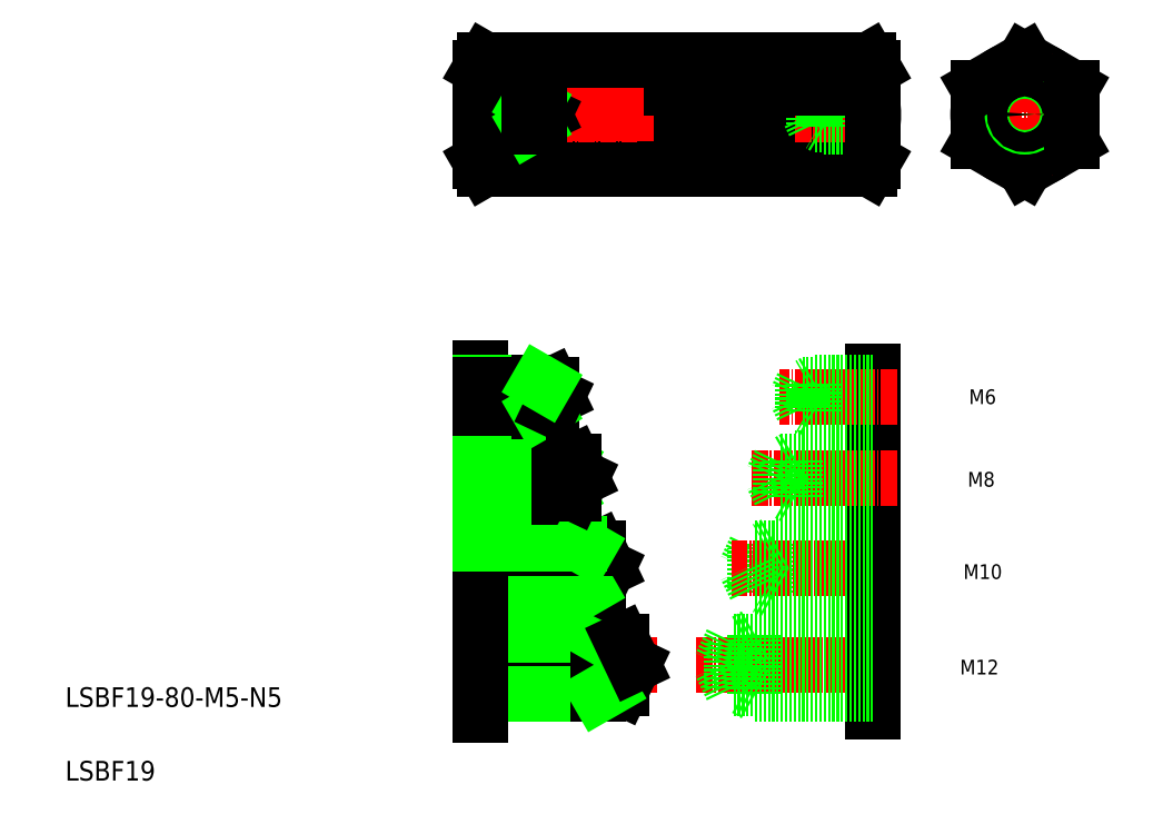
<metadata>
{"format":"dxf","ext":"dxf","renderer":"ezdxf+matplotlib","layout":"modelspace","background":"white","min_lineweight":24,"dpi":150}
</metadata>
<code>
0
SECTION
2
ENTITIES
0
LINE
8
CENTER
10
193
20
145.7
30
0
11
218
21
145.7
31
0
0
CIRCLE
8
0
10
205.5
20
145.7
30
0
40
9.5
0
LINE
8
0
10
215
20
140.2
30
0
11
205.5
21
134.7
31
0
0
LINE
8
0
10
215
20
151.2
30
0
11
205.5
21
156.7
31
0
0
LINE
8
CENTER
10
205.5
20
158.2
30
0
11
205.5
21
133.2
31
0
0
LINE
8
0
10
174.6
20
139.7
30
0
11
174.6
21
151.7
31
0
0
POLYLINE
8
0
66
     1
10
0
20
0
30
0
0
VERTEX
8
0
10
134.6
20
156.8
30
0
42
0.04046
0
VERTEX
8
0
10
133.8
20
154.3
30
0
42
0.05594
0
VERTEX
8
0
10
133.5
20
151.8
30
0
42
0.06247
0
VERTEX
8
0
10
133.8
20
149.3
30
0
42
0.03416
0
VERTEX
8
0
10
134.5
20
146.8
30
0
42
-0.02415
0
VERTEX
8
0
10
135.4
20
144.4
30
0
42
-0.06346
0
VERTEX
8
0
10
135.7
20
141.9
30
0
42
-0.05218
0
VERTEX
8
0
10
135.5
20
139.4
30
0
42
-0.04755
0
VERTEX
8
0
10
134.8
20
136.9
30
0
42
-0.04577
0
VERTEX
8
0
10
133.6
20
134.6
30
0
0
SEQEND
8
0
0
LINE
8
0
10
94.64
20
139.7
30
0
11
94.64
21
151.7
31
0
0
ARC
8
0
10
156.9
20
145.6
30
0
40
17.69
50
341.9
51
18.06
0
LINE
8
0
10
94.64
20
136.1
30
0
11
94.64
21
155.1
31
0
0
LINE
8
0
10
174.6
20
136.1
30
0
11
174.6
21
155.1
31
0
0
LINE
8
0
10
196
20
140.2
30
0
11
196
21
151.2
31
0
0
TEXT
8
0
10
10
20
25
30
0
40
4
1
LSBF19-80-M5-N5
0
TEXT
8
0
10
10
20
10
30
0
40
4
1
LSBF19
0
LINE
8
0
10
118.6
20
57.27
30
0
11
120.5
21
53.27
31
0
0
LINE
8
0
10
114.6
20
48.27
30
0
11
114.6
21
58.27
31
0
0
LINE
8
0
10
118.6
20
49.27
30
0
11
118.6
21
57.27
31
0
0
LINE
8
0
10
150.6
20
57.27
30
0
11
148.7
21
53.27
31
0
0
LINE
8
0
10
154.6
20
48.27
30
0
11
154.6
21
58.27
31
0
0
LINE
8
0
10
150.6
20
49.27
30
0
11
150.6
21
57.27
31
0
0
LINE
8
CENTER
10
138.6
20
33.57
30
0
11
179.4
21
33.57
31
0
0
LINE
8
0
10
145.8
20
38.37
30
0
11
143.6
21
33.57
31
0
0
LINE
8
0
10
145.8
20
28.77
30
0
11
143.6
21
33.57
31
0
0
LINE
8
CENTER
10
123.5
20
53.27
30
0
11
89.87
21
53.27
31
0
0
LINE
8
CENTER
10
130.7
20
33.57
30
0
11
89.87
21
33.57
31
0
0
LINE
8
0
10
94.64
20
38.37
30
0
11
123.4
21
38.37
31
0
0
LINE
8
0
10
94.64
20
28.77
30
0
11
123.4
21
28.77
31
0
0
LINE
8
0
10
94.64
20
39.57
30
0
11
118.6
21
39.57
31
0
0
LINE
8
0
10
94.64
20
27.57
30
0
11
118.6
21
27.57
31
0
0
LINE
8
0
10
94.64
20
49.27
30
0
11
118.6
21
49.27
31
0
0
LINE
8
0
10
94.64
20
48.27
30
0
11
114.6
21
48.27
31
0
0
LINE
8
0
10
94.64
20
94.04
30
0
11
94.64
21
23.37
31
0
0
LINE
8
0
10
118.6
20
39.57
30
0
11
118.6
21
27.57
31
0
0
LINE
8
0
10
123.4
20
28.77
30
0
11
125.7
21
33.57
31
0
0
LINE
8
0
10
123.4
20
28.77
30
0
11
123.4
21
38.37
31
0
0
LINE
8
0
10
118.6
20
27.57
30
0
11
120.7
21
28.77
31
0
0
LINE
8
0
10
118.6
20
39.57
30
0
11
120.7
21
38.37
31
0
0
LINE
8
0
10
123.4
20
38.37
30
0
11
125.7
21
33.57
31
0
0
LINE
8
0
10
118.6
20
49.27
30
0
11
120.5
21
53.27
31
0
0
LINE
8
0
10
114.6
20
48.27
30
0
11
116.4
21
49.27
31
0
0
LINE
8
CENTER
10
145.8
20
53.27
30
0
11
179.4
21
53.27
31
0
0
LINE
8
0
10
150.6
20
39.57
30
0
11
150.6
21
27.57
31
0
0
LINE
8
0
10
174.6
20
93.29
30
0
11
174.6
21
23.93
31
0
0
LINE
8
0
10
145.8
20
28.77
30
0
11
145.8
21
38.37
31
0
0
LINE
8
0
10
174.6
20
28.77
30
0
11
145.8
21
28.77
31
0
0
LINE
8
0
10
174.6
20
27.57
30
0
11
150.6
21
27.57
31
0
0
LINE
8
0
10
150.6
20
27.57
30
0
11
148.6
21
28.77
31
0
0
LINE
8
0
10
174.6
20
38.37
30
0
11
145.8
21
38.37
31
0
0
LINE
8
0
10
174.6
20
49.27
30
0
11
150.6
21
49.27
31
0
0
LINE
8
0
10
174.6
20
48.27
30
0
11
154.6
21
48.27
31
0
0
LINE
8
0
10
174.6
20
39.57
30
0
11
150.6
21
39.57
31
0
0
LINE
8
0
10
150.6
20
39.57
30
0
11
148.6
21
38.37
31
0
0
LINE
8
0
10
150.6
20
49.27
30
0
11
148.7
21
53.27
31
0
0
LINE
8
0
10
154.6
20
48.27
30
0
11
152.9
21
49.27
31
0
0
TEXT
8
0
10
192.3
20
31.61
30
0
40
3
1
M12
0
TEXT
8
0
10
193
20
51.06
30
0
40
3
1
M10
0
LINE
8
CENTER
10
91.57
20
145.7
30
0
11
177.6
21
145.7
31
0
0
LINE
8
CENTER
10
176.6
20
145.7
30
0
11
142.6
21
145.7
31
0
0
LINE
8
0
10
95.49
20
134.6
30
0
11
173.8
21
134.6
31
0
0
LINE
8
0
10
135.6
20
140.1
30
0
11
173.8
21
140.1
31
0
0
LINE
8
CENTER
10
89.87
20
88.19
30
0
11
113.8
21
88.19
31
0
0
LINE
8
CENTER
10
89.87
20
71.71
30
0
11
119.4
21
71.71
31
0
0
LINE
8
0
10
110.6
20
75.71
30
0
11
112
21
74.91
31
0
0
LINE
8
0
10
110.6
20
67.71
30
0
11
112
21
68.51
31
0
0
LINE
8
0
10
94.64
20
57.27
30
0
11
118.6
21
57.27
31
0
0
LINE
8
0
10
94.64
20
58.27
30
0
11
114.6
21
58.27
31
0
0
LINE
8
0
10
94.64
20
74.91
30
0
11
113.6
21
74.91
31
0
0
LINE
8
0
10
94.64
20
68.51
30
0
11
113.6
21
68.51
31
0
0
LINE
8
0
10
94.64
20
75.71
30
0
11
110.6
21
75.71
31
0
0
LINE
8
0
10
94.64
20
67.71
30
0
11
110.6
21
67.71
31
0
0
LINE
8
0
10
110.6
20
67.71
30
0
11
110.6
21
75.71
31
0
0
LINE
8
0
10
94.64
20
85.19
30
0
11
106.6
21
85.19
31
0
0
LINE
8
0
10
94.64
20
85.79
30
0
11
109
21
85.79
31
0
0
LINE
8
0
10
94.64
20
91.19
30
0
11
106.6
21
91.19
31
0
0
LINE
8
0
10
94.64
20
90.59
30
0
11
109
21
90.59
31
0
0
LINE
8
0
10
109
20
90.59
30
0
11
110.2
21
88.19
31
0
0
LINE
8
0
10
109
20
85.79
30
0
11
109
21
90.59
31
0
0
LINE
8
0
10
106.6
20
85.19
30
0
11
106.6
21
91.19
31
0
0
LINE
8
0
10
106.6
20
85.19
30
0
11
107.7
21
85.79
31
0
0
LINE
8
0
10
109
20
85.79
30
0
11
110.2
21
88.19
31
0
0
LINE
8
0
10
106.6
20
91.19
30
0
11
107.7
21
90.59
31
0
0
LINE
8
0
10
114.6
20
58.27
30
0
11
116.4
21
57.27
31
0
0
LINE
8
0
10
113.6
20
74.91
30
0
11
115.2
21
71.71
31
0
0
LINE
8
0
10
113.6
20
68.51
30
0
11
113.6
21
74.91
31
0
0
LINE
8
0
10
113.6
20
68.51
30
0
11
115.2
21
71.71
31
0
0
LINE
8
CENTER
10
92.69
20
145.7
30
0
11
126.6
21
145.7
31
0
0
LINE
8
CENTER
10
110.5
20
145.7
30
0
11
92.9
21
145.7
31
0
0
LINE
8
0
10
94.64
20
148.2
30
0
11
104.6
21
148.2
31
0
0
LINE
8
0
10
94.64
20
147.7
30
0
11
106.6
21
147.7
31
0
0
LINE
8
0
10
94.64
20
143.2
30
0
11
104.6
21
143.2
31
0
0
LINE
8
0
10
94.64
20
143.7
30
0
11
106.6
21
143.7
31
0
0
LINE
8
0
10
95.49
20
134.6
30
0
11
94.64
21
136.1
31
0
0
LINE
8
0
10
94.64
20
143.2
30
0
11
94.64
21
148.2
31
0
0
LINE
8
0
10
106.6
20
143.7
30
0
11
107.6
21
145.7
31
0
0
LINE
8
0
10
106.6
20
147.7
30
0
11
107.6
21
145.7
31
0
0
LINE
8
0
10
104.6
20
148.2
30
0
11
105.5
21
147.7
31
0
0
LINE
8
0
10
104.6
20
143.2
30
0
11
105.5
21
143.7
31
0
0
LINE
8
0
10
106.6
20
143.7
30
0
11
106.6
21
147.7
31
0
0
LINE
8
0
10
104.6
20
143.2
30
0
11
104.6
21
148.2
31
0
0
LINE
8
CENTER
10
179.4
20
88.19
30
0
11
155.5
21
88.19
31
0
0
LINE
8
CENTER
10
179.4
20
71.71
30
0
11
149.9
21
71.71
31
0
0
LINE
8
0
10
174.6
20
57.27
30
0
11
150.6
21
57.27
31
0
0
LINE
8
0
10
174.6
20
58.27
30
0
11
154.6
21
58.27
31
0
0
LINE
8
0
10
174.6
20
74.91
30
0
11
155.6
21
74.91
31
0
0
LINE
8
0
10
174.6
20
75.71
30
0
11
158.6
21
75.71
31
0
0
LINE
8
0
10
174.6
20
68.51
30
0
11
155.6
21
68.51
31
0
0
LINE
8
0
10
174.6
20
67.71
30
0
11
158.6
21
67.71
31
0
0
LINE
8
0
10
154.6
20
58.27
30
0
11
152.9
21
57.27
31
0
0
LINE
8
0
10
155.6
20
74.91
30
0
11
154.1
21
71.71
31
0
0
LINE
8
0
10
155.6
20
68.51
30
0
11
155.6
21
74.91
31
0
0
LINE
8
0
10
158.6
20
67.71
30
0
11
158.6
21
75.71
31
0
0
LINE
8
0
10
155.6
20
68.51
30
0
11
154.1
21
71.71
31
0
0
LINE
8
0
10
158.6
20
67.71
30
0
11
157.3
21
68.51
31
0
0
LINE
8
0
10
158.6
20
75.71
30
0
11
157.3
21
74.91
31
0
0
LINE
8
0
10
174.6
20
85.79
30
0
11
160.2
21
85.79
31
0
0
LINE
8
0
10
174.6
20
90.59
30
0
11
160.2
21
90.59
31
0
0
LINE
8
0
10
160.2
20
90.59
30
0
11
159.1
21
88.19
31
0
0
LINE
8
0
10
160.2
20
85.79
30
0
11
160.2
21
90.59
31
0
0
LINE
8
0
10
160.2
20
85.79
30
0
11
159.1
21
88.19
31
0
0
LINE
8
0
10
162.6
20
85.19
30
0
11
162.6
21
91.19
31
0
0
LINE
8
0
10
174.6
20
85.19
30
0
11
162.6
21
85.19
31
0
0
LINE
8
0
10
162.6
20
85.19
30
0
11
161.6
21
85.79
31
0
0
LINE
8
0
10
174.6
20
91.19
30
0
11
162.6
21
91.19
31
0
0
LINE
8
0
10
162.6
20
91.19
30
0
11
161.6
21
90.59
31
0
0
TEXT
8
0
10
193.9
20
69.87
30
0
40
3
1
M8
0
TEXT
8
0
10
194.1
20
86.69
30
0
40
3
1
M6
0
LINE
8
CENTER
10
158.8
20
145.7
30
0
11
176.4
21
145.7
31
0
0
ARC
8
0
10
169.9
20
137.4
30
0
40
4.75
50
330
51
35.26
0
LINE
8
0
10
173.8
20
134.6
30
0
11
174.6
21
136.1
31
0
0
LINE
8
0
10
174.6
20
143.2
30
0
11
164.6
21
143.2
31
0
0
LINE
8
0
10
174.6
20
143.7
30
0
11
162.6
21
143.7
31
0
0
LINE
8
0
10
174.6
20
148.2
30
0
11
164.6
21
148.2
31
0
0
LINE
8
0
10
174.6
20
147.7
30
0
11
162.6
21
147.7
31
0
0
LINE
8
0
10
164.6
20
148.2
30
0
11
163.8
21
147.7
31
0
0
LINE
8
0
10
164.6
20
143.2
30
0
11
163.8
21
143.7
31
0
0
LINE
8
0
10
164.6
20
143.2
30
0
11
164.6
21
148.2
31
0
0
LINE
8
0
10
162.6
20
143.7
30
0
11
161.7
21
145.7
31
0
0
LINE
8
0
10
162.6
20
143.7
30
0
11
162.6
21
147.7
31
0
0
LINE
8
0
10
162.6
20
147.7
30
0
11
161.7
21
145.7
31
0
0
LINE
8
0
10
174.6
20
143.2
30
0
11
174.6
21
148.2
31
0
0
LINE
8
0
10
205.5
20
134.7
30
0
11
196
21
140.2
31
0
0
CIRCLE
8
0
10
205.5
20
145.7
30
0
40
2.5
0
CIRCLE
8
0
10
205.5
20
145.7
30
0
40
2
0
LINE
8
0
10
133.5
20
151.1
30
0
11
173.8
21
151.1
31
0
0
LINE
8
0
10
95.58
20
156.8
30
0
11
173.7
21
156.8
31
0
0
LINE
8
0
10
95.58
20
156.8
30
0
11
94.64
21
155.1
31
0
0
ARC
8
0
10
169.9
20
153.8
30
0
40
4.75
50
324.7
51
30
0
LINE
8
0
10
173.7
20
156.8
30
0
11
174.6
21
155.1
31
0
0
LINE
8
0
10
205.5
20
156.7
30
0
11
196
21
151.2
31
0
0
LINE
8
0
10
215
20
151.2
30
0
11
215
21
140.2
31
0
0
LINE
8
0
10
212.6
20
152.6
30
0
11
212.6
21
152.6
31
0
0
LINE
8
0
10
210.2
20
153.9
30
0
11
210.2
21
153.9
31
0
0
ENDSEC
0
EOF

</code>
